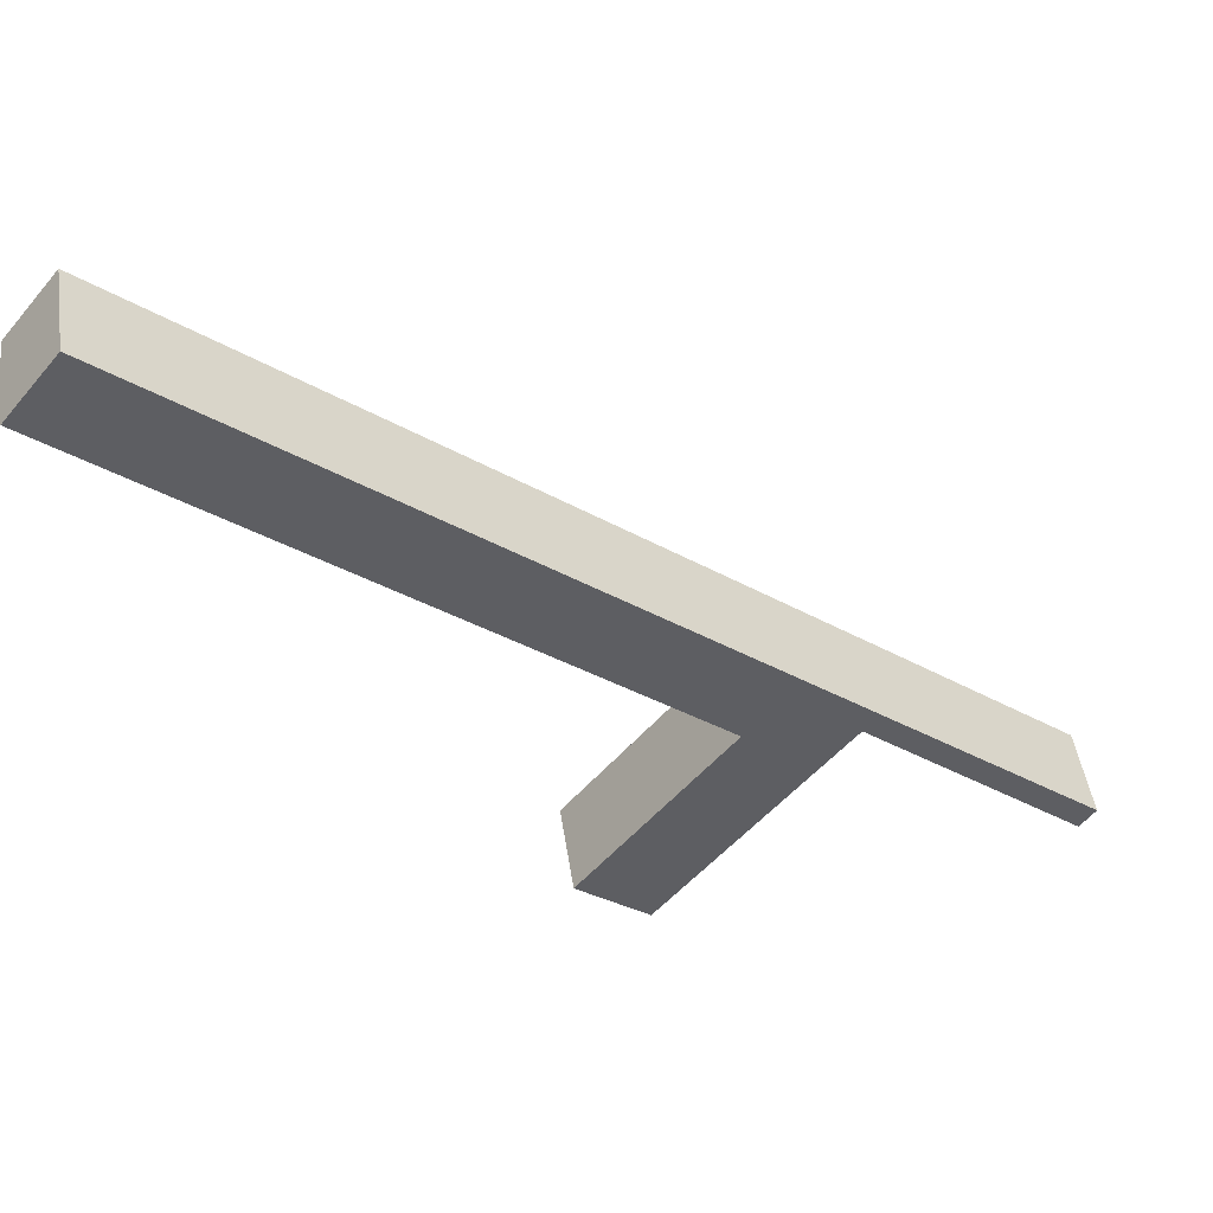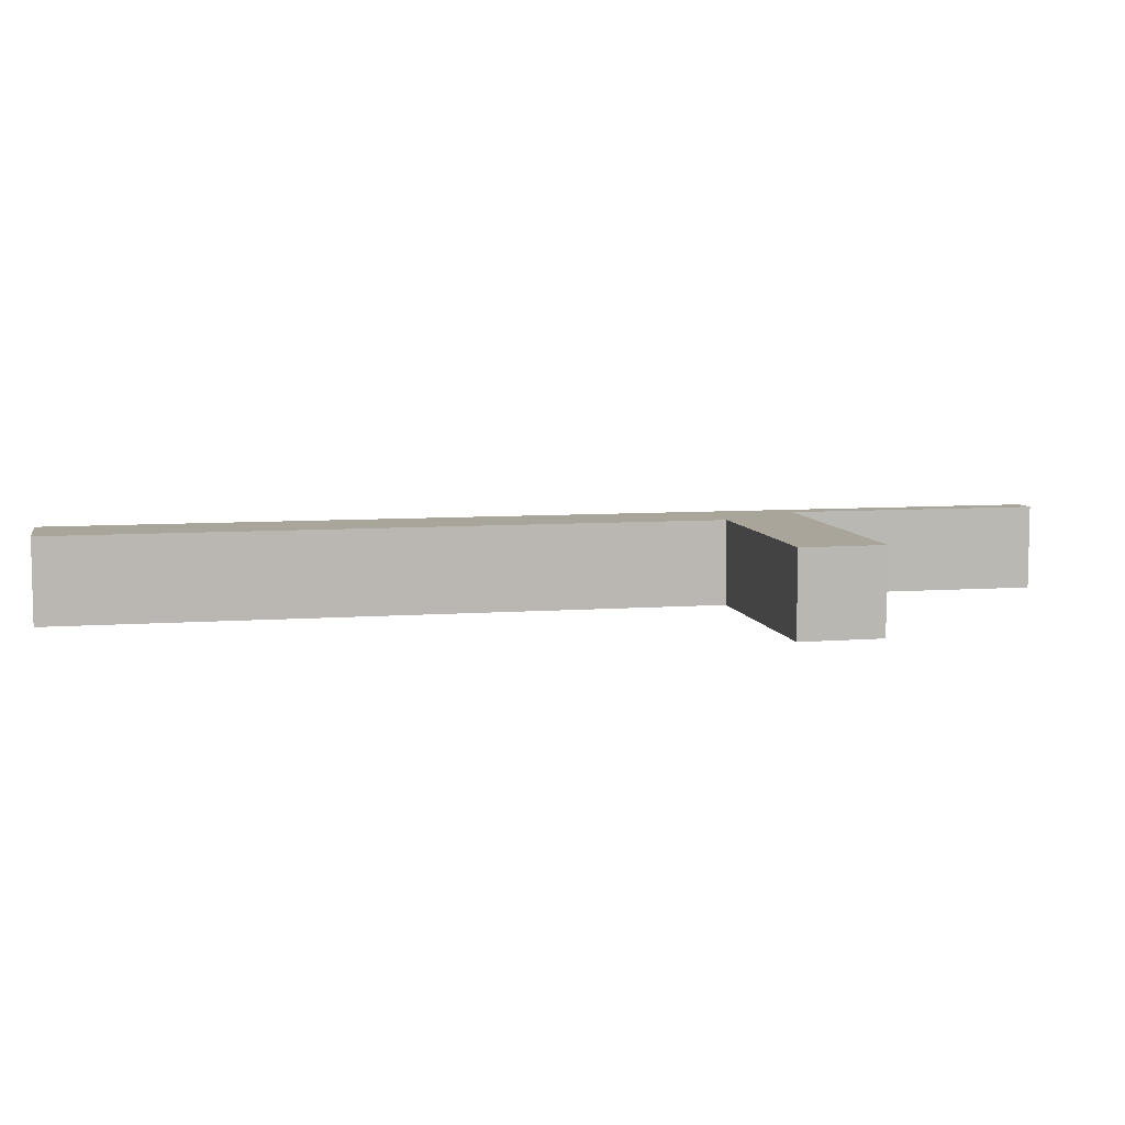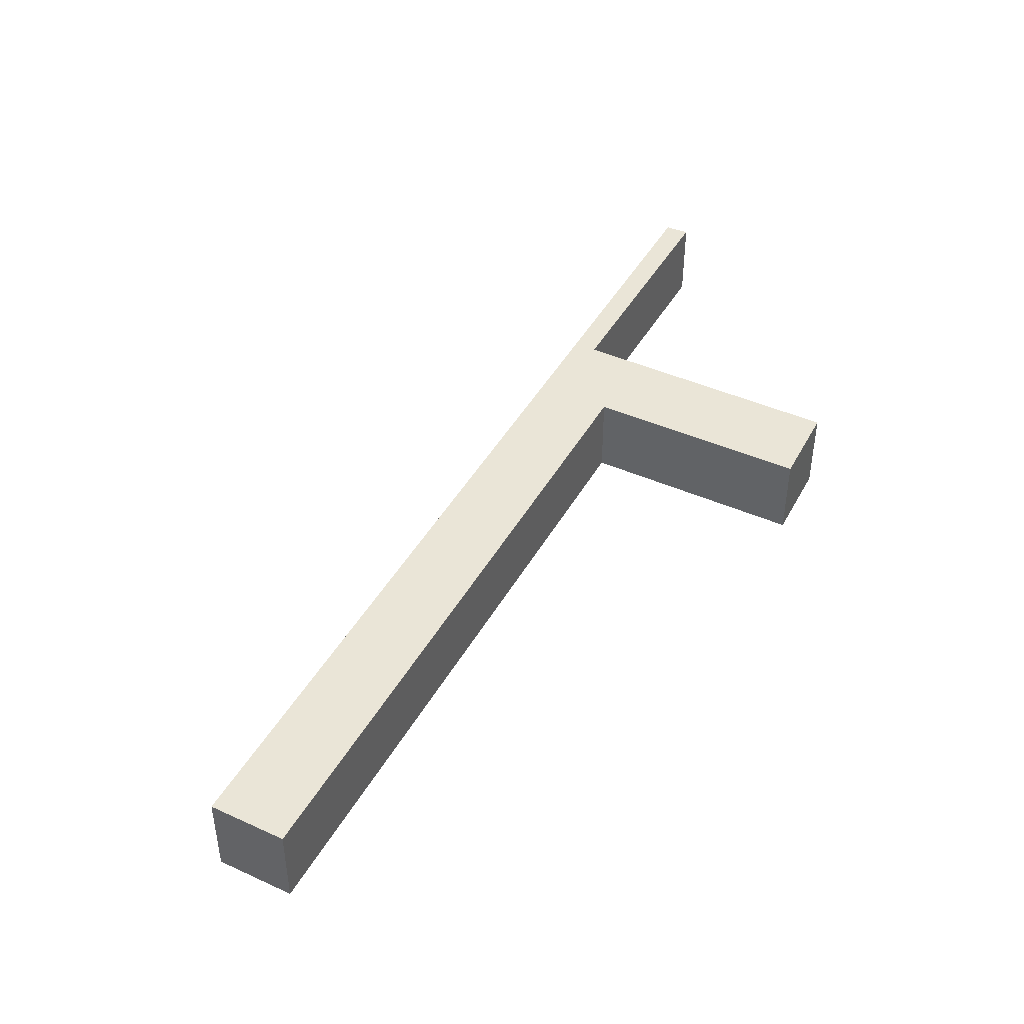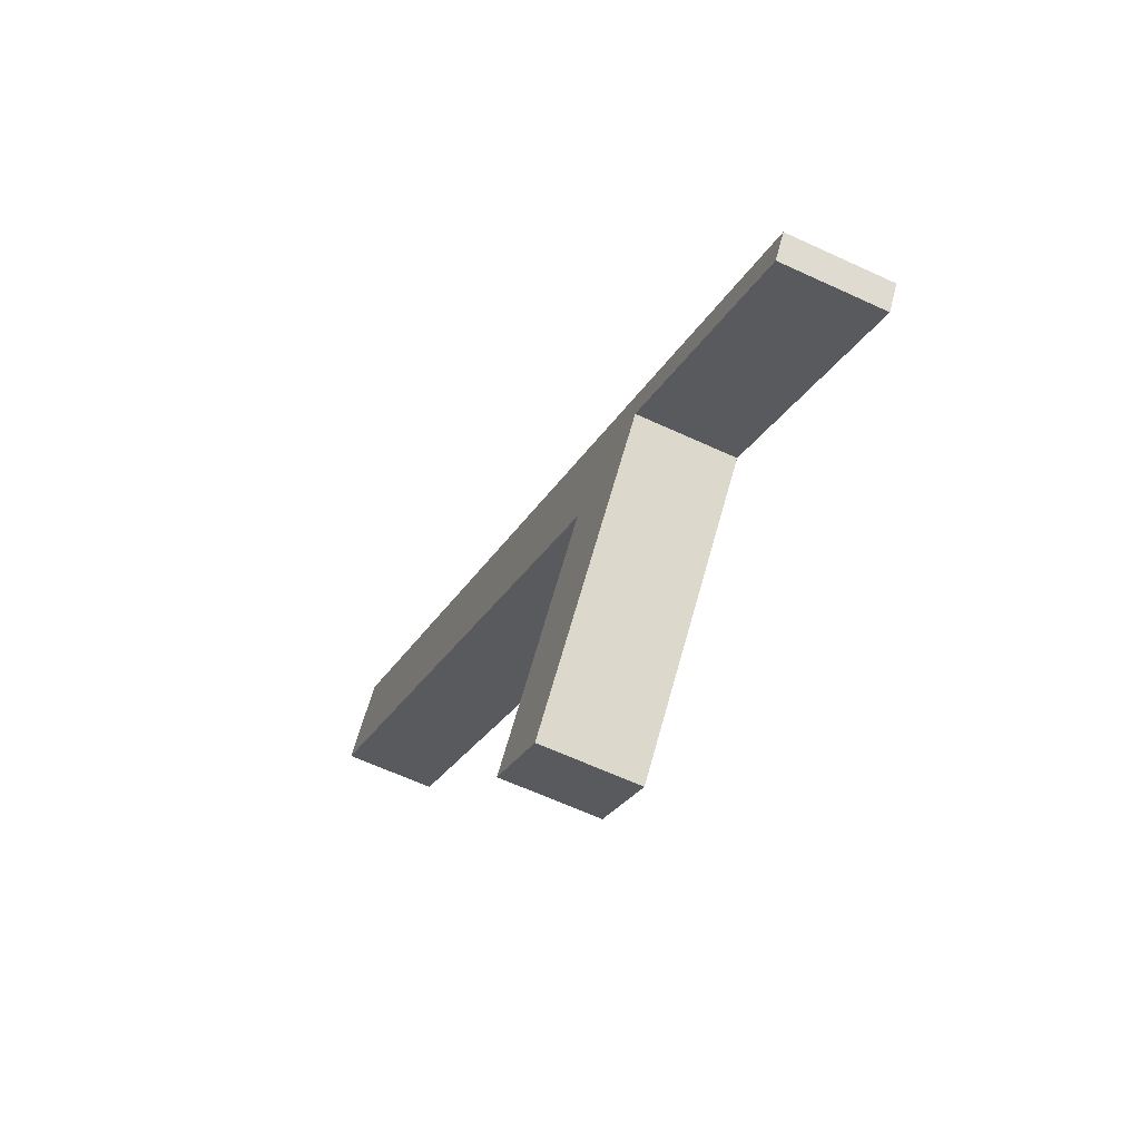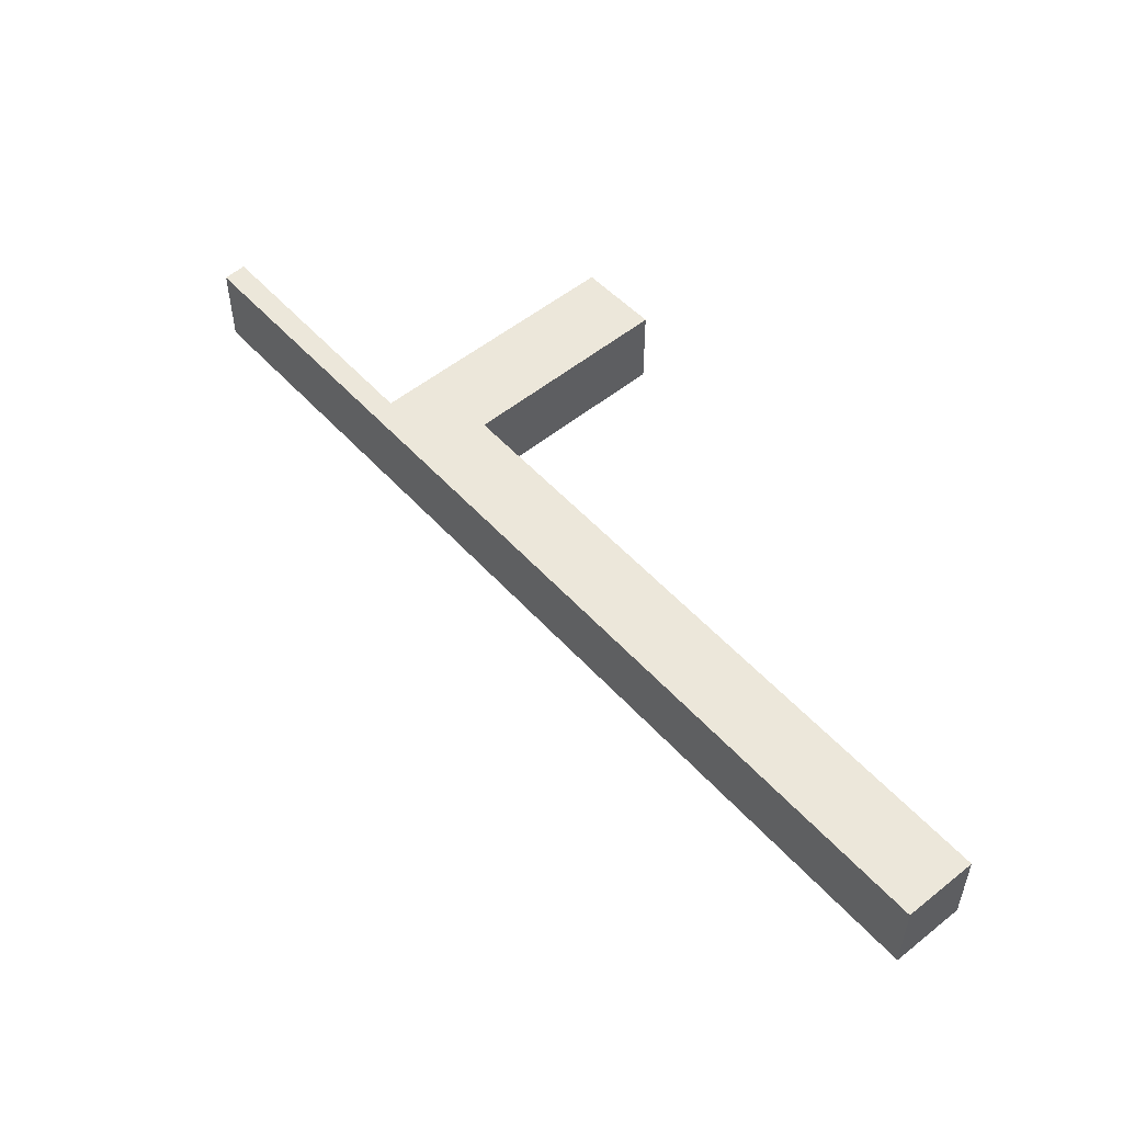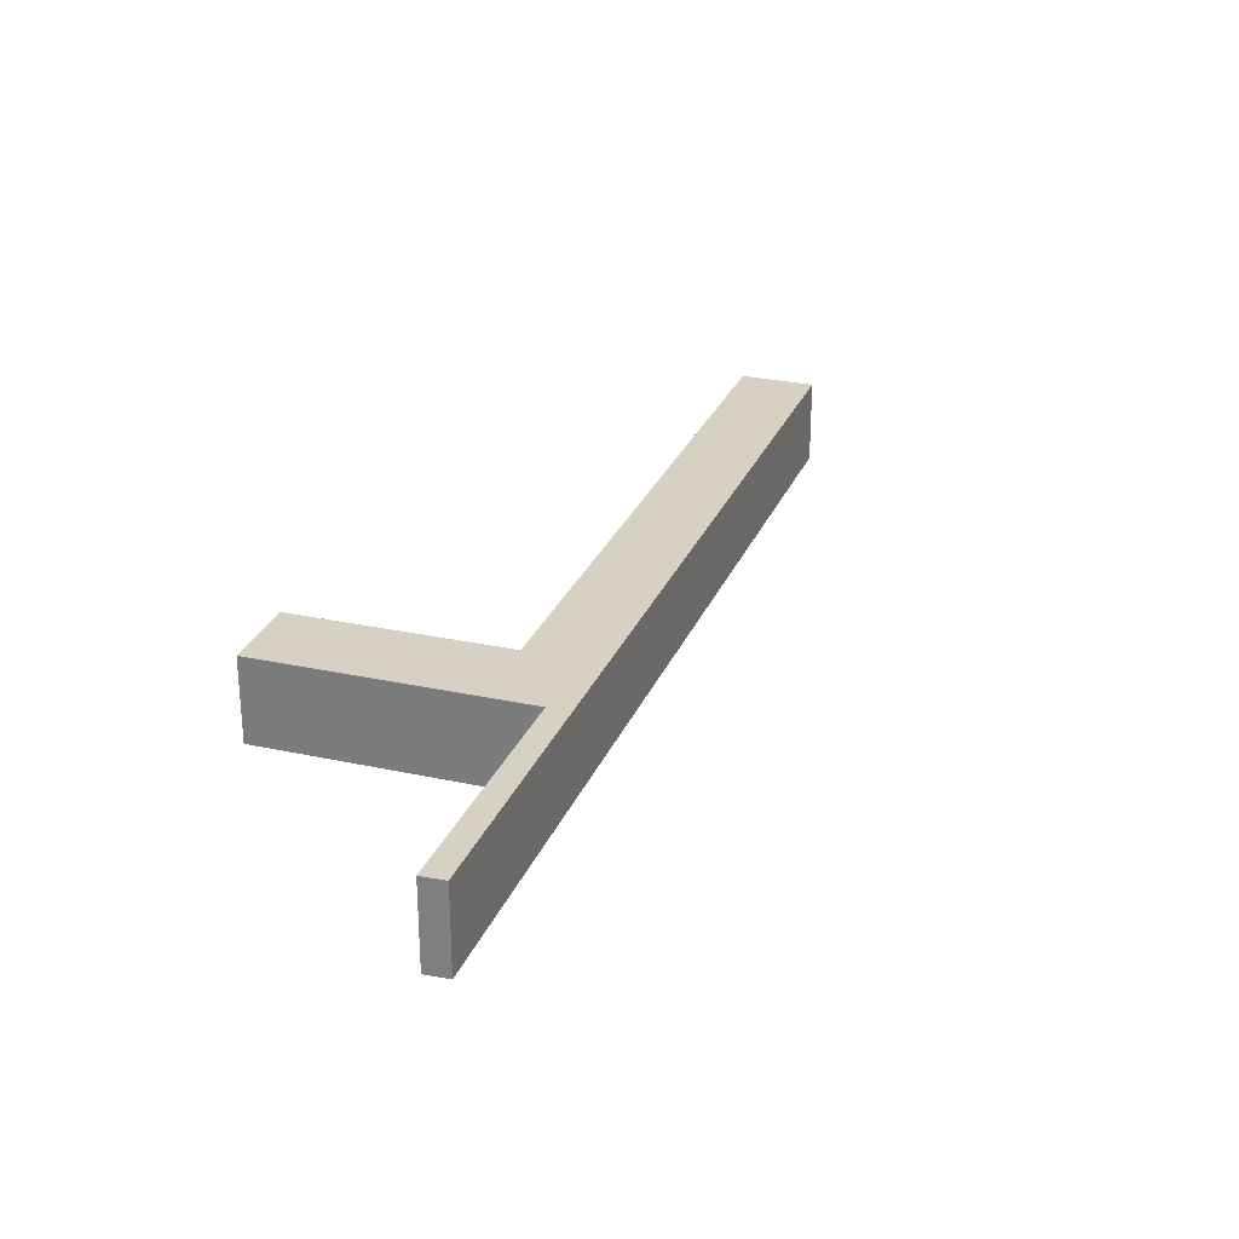
<metadata>
{"format":"obj","ext":"obj","renderer":"f3d","projection":"perspective","resolution":1024,"background":"white","views":[{"elev":47.1,"azim":171.5,"up":"+Z"},{"elev":7.6,"azim":129.7,"up":"+Y"},{"elev":44.2,"azim":79.1,"up":"+Y"},{"elev":-62.4,"azim":-115.3,"up":"+Z"},{"elev":52.9,"azim":10.6,"up":"+Y"},{"elev":27.1,"azim":-109.7,"up":"+Y"}]}
</metadata>
<code>
v  58.97 6.348 47.02
v  23.58 6.348 11.45
v  20.11 6.348 16.04
v  23.68 6.348 11.53
v  62.6 6.348 42.54
v  0.108 6.348 -0.153
v  16.02 6.348 10.57
v  1.039 6.348 -1.479
v  0 6.348 3.887e-16
v  14.95 6.348 11.92
v  16.1 6.348 10.63
v  18.66 6.348 7.398
v  20.19 6.348 5.473
v  27.97 6.348 -4.336
v  28.86 6.348 -5.455
v  30.32 6.348 -4.336
v  33.87 6.348 -1.614
v  23.65 6.348 11.37
v  1.039 9.056e-17 -1.479
v  0 0 0
v  0.108 9.369e-18 -0.153
v  28.86 3.34e-16 -5.455
v  27.97 2.655e-16 -4.336
v  20.19 -3.351e-16 5.473
v  18.66 -4.53e-16 7.398
v  16.1 -6.51e-16 10.63
v  16.02 -6.472e-16 10.57
v  62.6 -2.605e-15 42.54
v  23.68 -7.063e-16 11.53
v  23.58 -7.012e-16 11.45
v  30.32 2.655e-16 -4.336
v  33.87 9.883e-17 -1.614
v  14.95 -7.3e-16 11.92
v  20.11 -9.82e-16 16.04
v  58.97 -2.879e-15 47.02
v  23.65 -6.962e-16 11.37
g defaultobject
f 1 2 3
f 2 1 4
f 4 1 5
f 6 7 8
f 7 6 9
f 7 9 10
f 7 10 3
f 7 3 11
f 11 3 12
f 12 3 13
f 13 3 14
f 14 3 15
f 15 3 16
f 16 3 2
f 16 2 17
f 17 2 18
f 19 6 8
f 6 19 9
f 9 19 20
f 20 19 21
f 22 14 15
f 14 22 13
f 13 22 23
f 13 23 24
f 13 24 12
f 12 24 11
f 11 24 25
f 11 25 26
f 27 11 26
f 11 27 7
f 7 27 19
f 7 19 8
f 28 4 5
f 4 28 29
f 4 29 2
f 2 29 30
f 16 22 15
f 22 16 17
f 22 17 31
f 31 17 32
f 20 10 9
f 10 20 33
f 10 33 3
f 3 33 34
f 3 34 1
f 1 34 35
f 35 5 1
f 5 35 28
f 30 18 2
f 18 30 17
f 17 30 32
f 32 30 36
f 20 26 33
f 26 20 27
f 27 20 21
f 27 21 19
f 34 28 35
f 28 34 29
f 29 34 33
f 29 33 30
f 30 33 36
f 36 33 32
f 32 33 31
f 31 33 26
f 31 26 25
f 31 25 24
f 31 24 23
f 31 23 22

</code>
